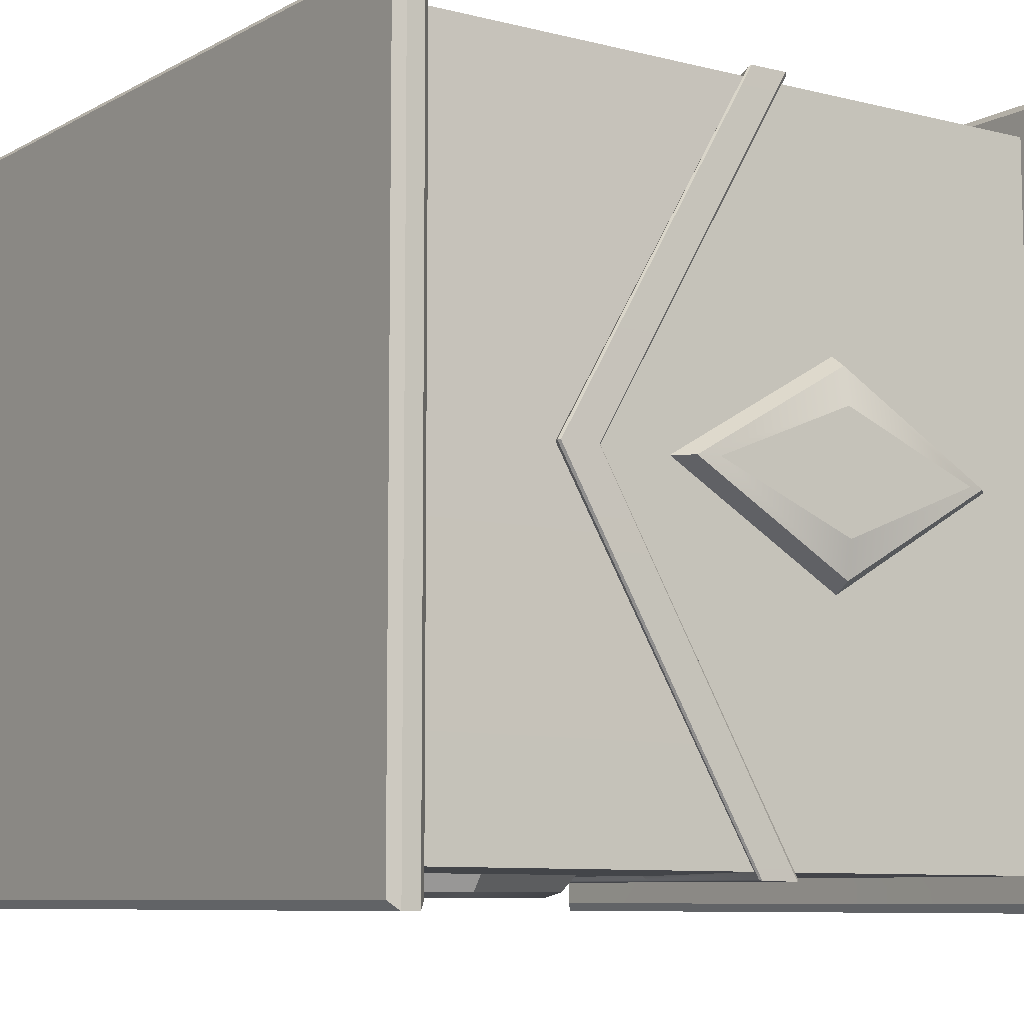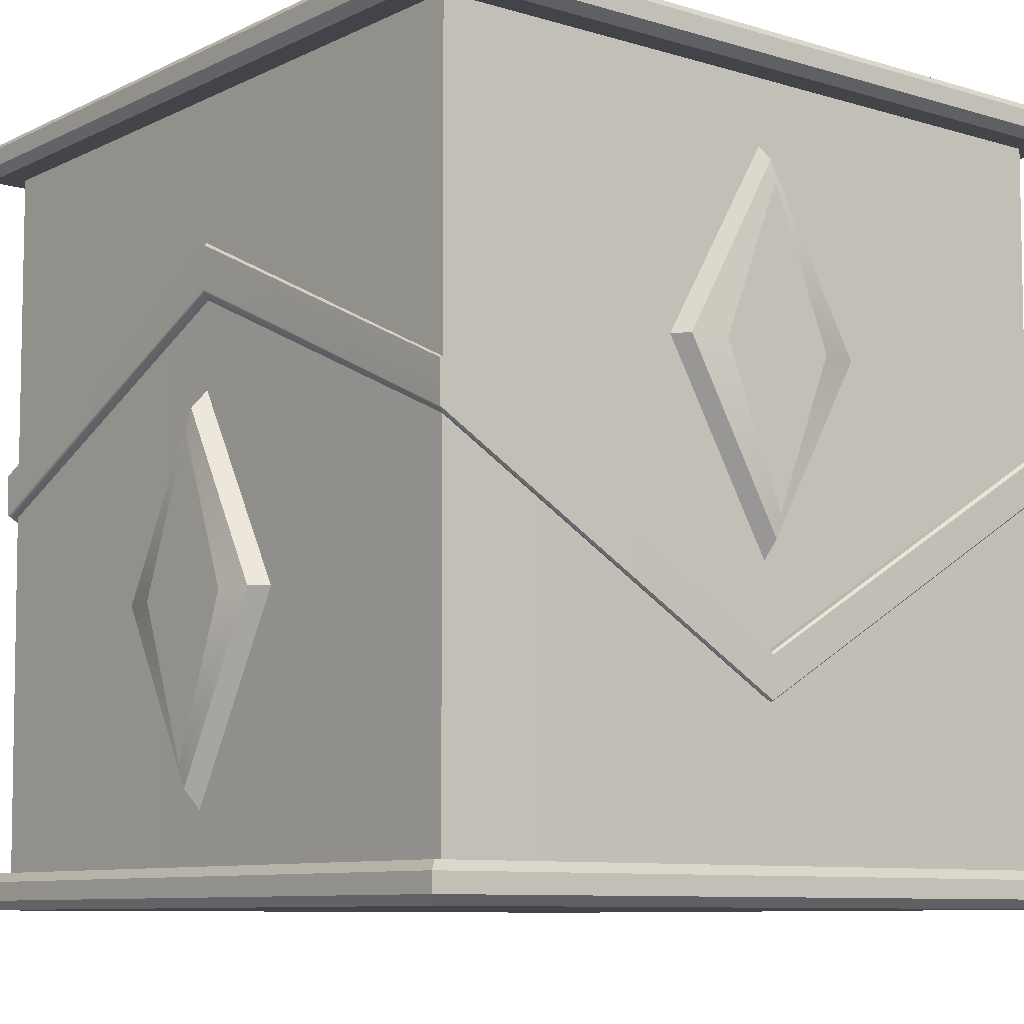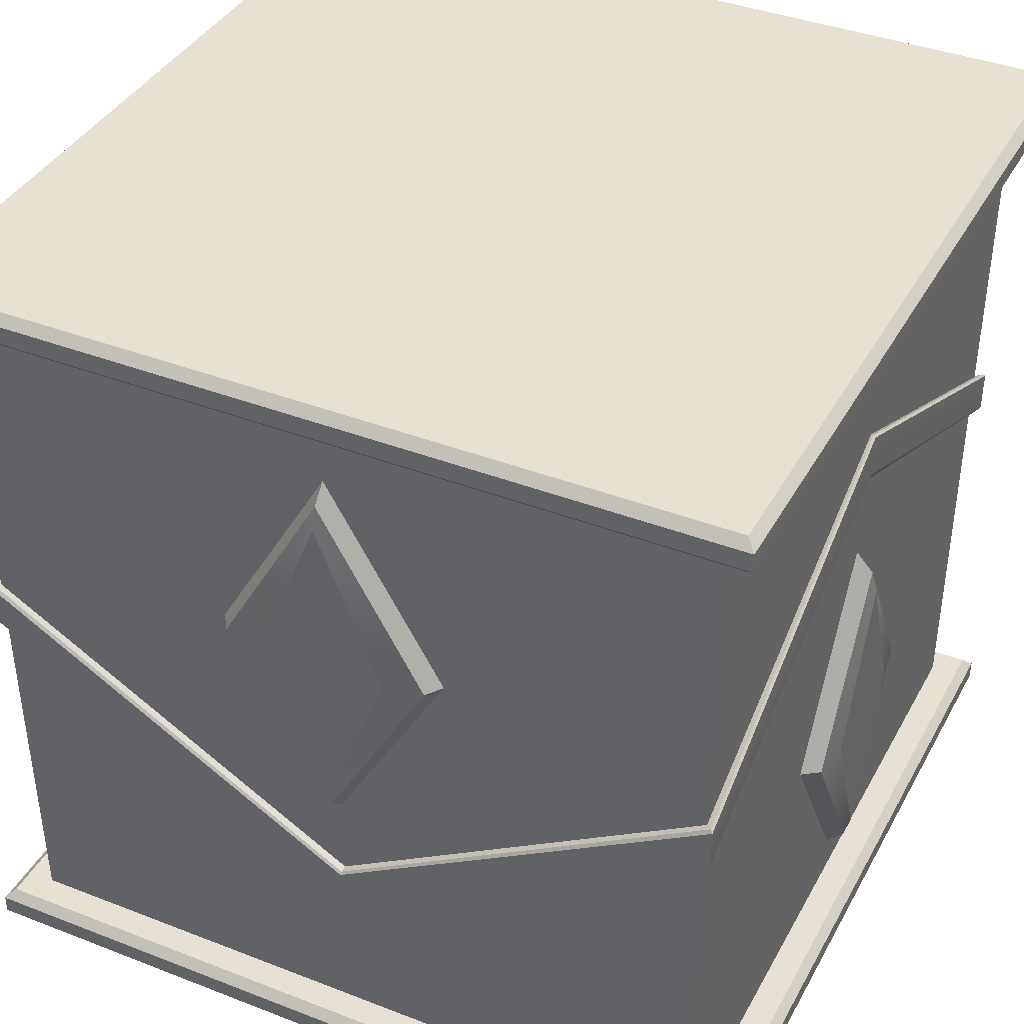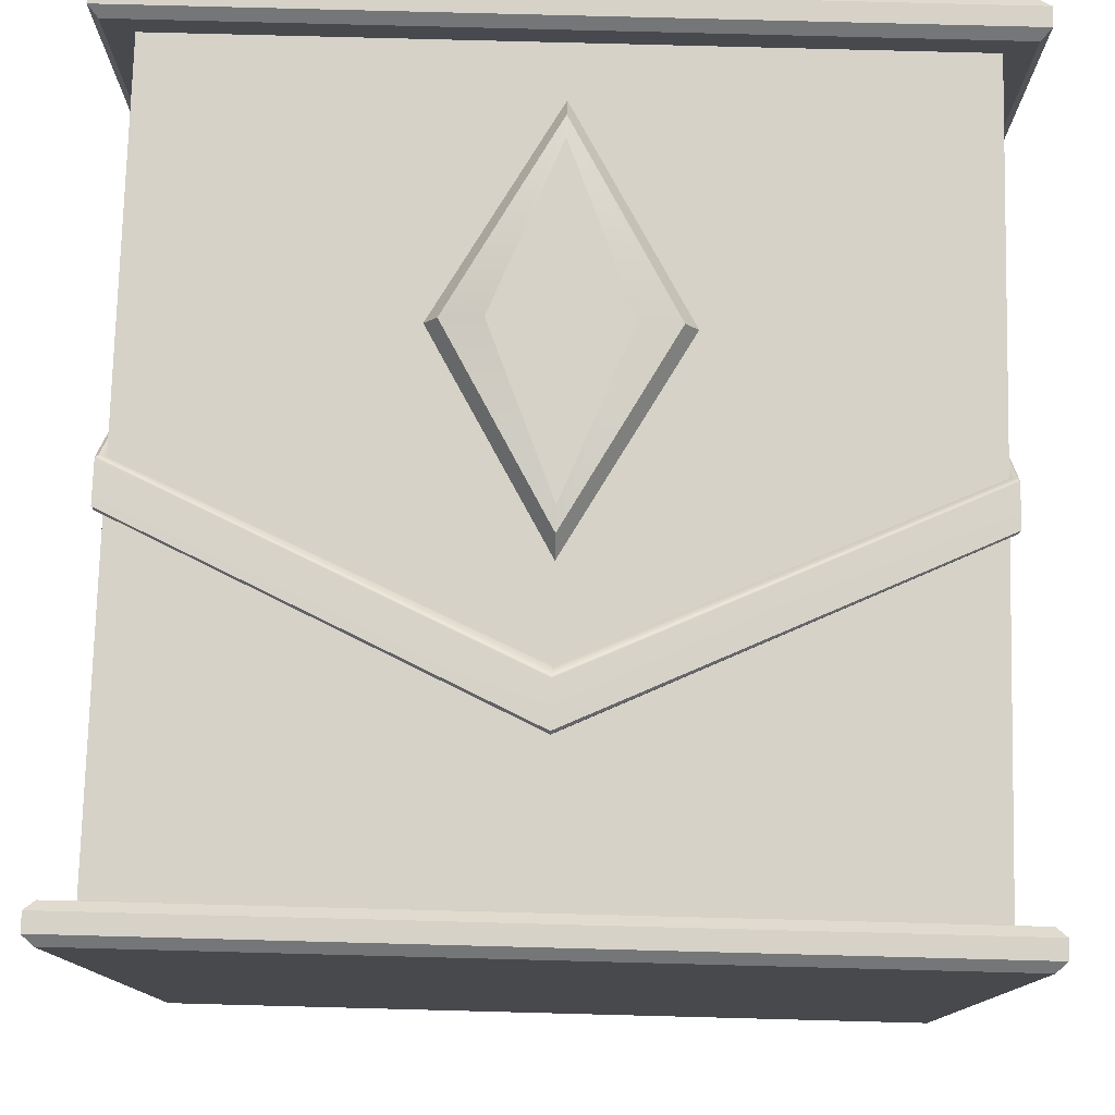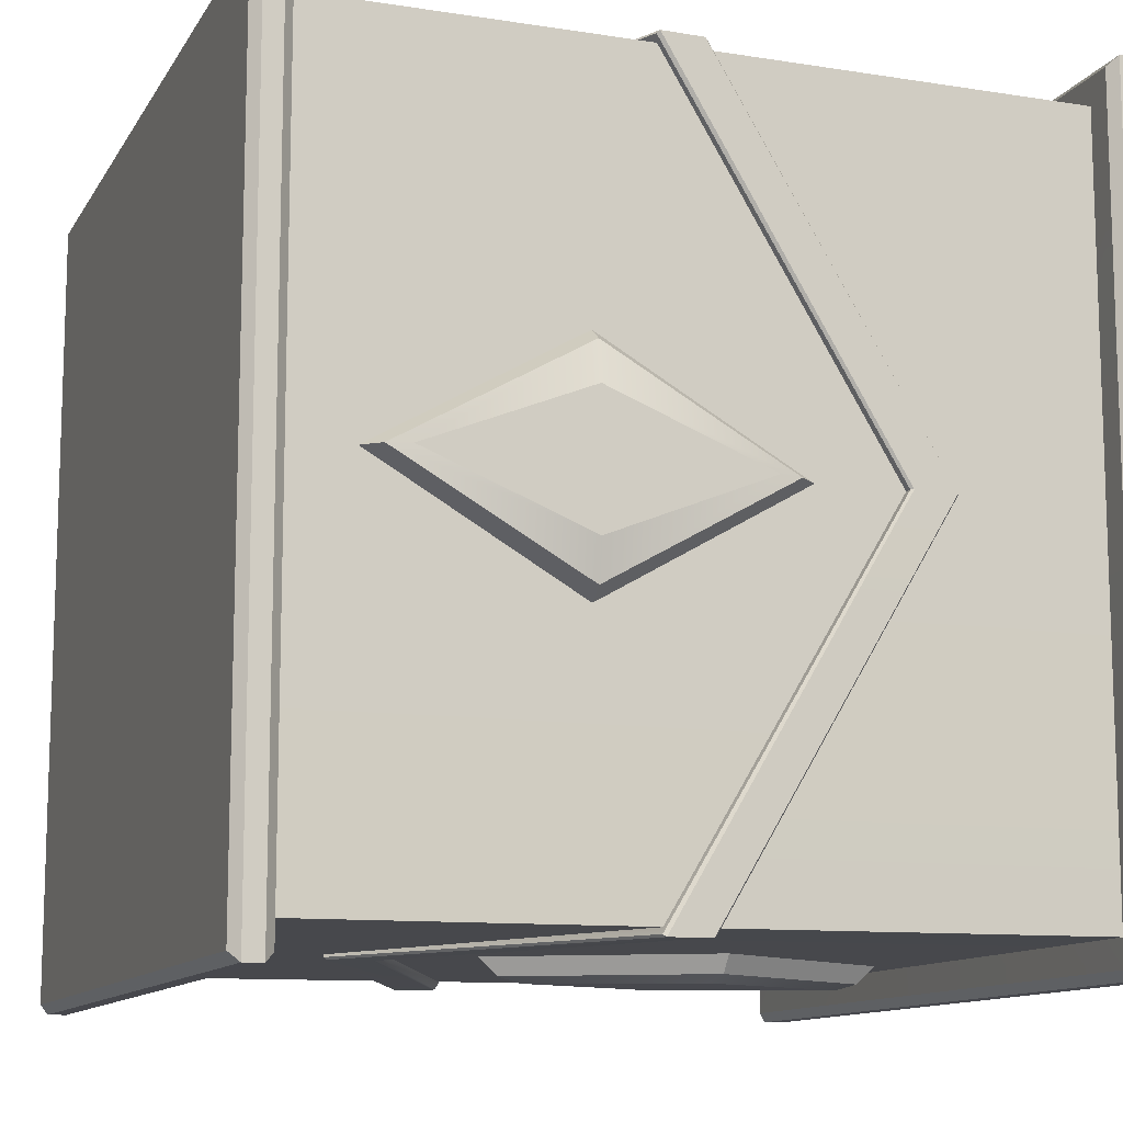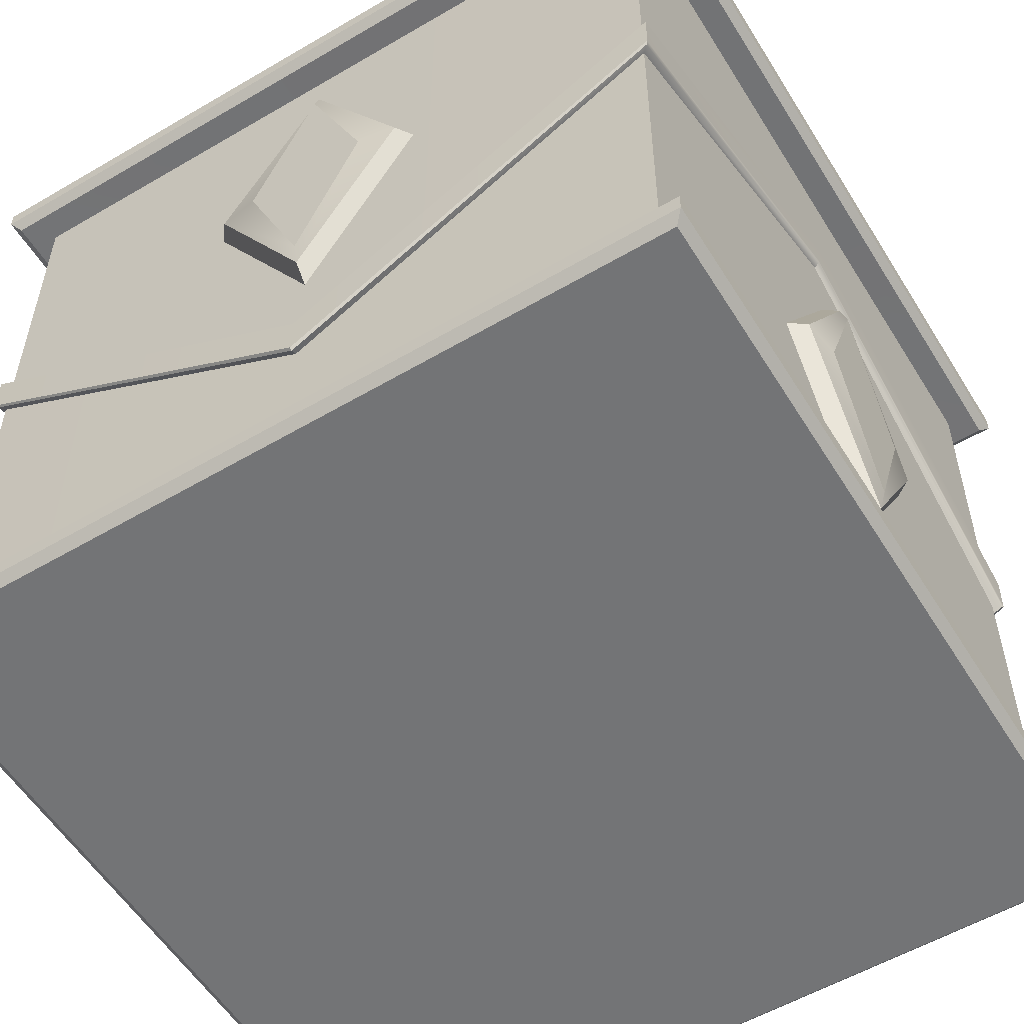
<metadata>
{"format":"obj","ext":"obj","renderer":"f3d","projection":"perspective","resolution":1024,"background":"white","views":[{"elev":-8.3,"azim":54.5,"up":"+Z"},{"elev":-8.9,"azim":-128.6,"up":"+Y"},{"elev":38.8,"azim":-64.0,"up":"+Y"},{"elev":78.1,"azim":-178.5,"up":"+Z"},{"elev":-11.7,"azim":-109.7,"up":"+Z"},{"elev":-56.2,"azim":-58.5,"up":"+Y"}]}
</metadata>
<code>
g default
v 0 0.1409 0.5002
v 0 0.6031 0.5002
v 0.1315 0.372 0.5002
v -0.1315 0.372 0.5002
v 0 0.1163 0.4778
v 0.1476 0.372 0.4778
v -0.1476 0.372 0.4778
v 0 0.6277 0.4778
v 0 0.1695 0.508
v 0.08129 0.372 0.508
v -0.08129 0.372 0.508
v 0 0.5745 0.508
v 0 0.372 0.508
v 0 0.1409 -0.5002
v 0 0.6031 -0.5002
v 0.1315 0.372 -0.5002
v -0.1315 0.372 -0.5002
v 0 0.1163 -0.4778
v 0.1476 0.372 -0.4778
v -0.1476 0.372 -0.4778
v 0 0.6277 -0.4778
v 0 0.1695 -0.508
v 0.08129 0.372 -0.508
v -0.08129 0.372 -0.508
v 0 0.5745 -0.508
v 0 0.372 -0.508
v -0.5 0 0.5
v 0.5 0 0.5
v -0.5 0 -0.5
v 0.5 0 -0.5
v -0.5 1.047 0.5
v 0.5 1.047 0.5
v 0.5 1.047 -0.5
v -0.5 1.047 -0.5
v -0.5094 0 0.5094
v -0.5212 0.01179 0.5212
v 0.5212 0.01179 0.5212
v 0.5094 0 0.5094
v 0.5094 0.04774 0.5094
v 0.5212 0.03595 0.5212
v -0.5212 0.03595 0.5212
v -0.5094 0.04774 0.5094
v 0.5212 0.01179 -0.5212
v 0.5094 0 -0.5094
v 0.5094 0.04774 -0.5094
v 0.5212 0.03595 -0.5212
v -0.5094 0.04774 -0.5094
v -0.5212 0.03595 -0.5212
v -0.5212 0.01179 -0.5212
v -0.5094 0 -0.5094
v -0.5153 1 0.5153
v -0.5271 1.012 0.5271
v 0.5271 1.012 0.5271
v 0.5153 1 0.5153
v 0.5153 1.047 0.5153
v 0.5271 1.035 0.5271
v -0.5271 1.035 0.5271
v -0.5153 1.047 0.5153
v 0.5271 1.012 -0.5271
v 0.5153 1 -0.5153
v 0.5153 1.047 -0.5153
v 0.5271 1.035 -0.5271
v -0.5271 1.012 -0.5271
v -0.5153 1 -0.5153
v -0.5153 1.047 -0.5153
v -0.5271 1.035 -0.5271
v -0.4743 0.04817 -0.4743
v 0.4743 0.04817 -0.4743
v -0.4802 1 -0.4802
v 0.4802 1 -0.4802
v 0.4743 0.04817 0.4743
v 0.4802 1 0.4802
v -0.4743 0.04817 0.4743
v -0.4802 1 0.4802
v -0.5 1.047 -0
v 0.5 1.047 -0
v 0.5153 1.047 -0
v 0.5271 1.035 -0
v 0.5271 1.012 -0
v 0.5153 1 -0
v 0.4802 1 -0
v 0.4743 0.04817 -0
v 0.5094 0.04774 -0
v 0.5212 0.03595 -0
v 0.5212 0.01179 -0
v 0.5094 0 -0
v 0.5 0 -0
v -0.5 0 -0
v -0.5094 0 -0
v -0.5212 0.01179 -0
v -0.5212 0.03595 -0
v -0.5094 0.04774 -0
v -0.4743 0.04817 -0
v -0.4802 1 -0
v -0.5153 1 -0
v -0.5271 1.012 -0
v -0.5271 1.035 -0
v -0.5153 1.047 -0
v 9e-06 0 -0.5
v 9e-06 0 -0.5094
v 9e-06 0.01179 -0.5212
v 9e-06 0.03595 -0.5212
v 9e-06 0.04774 -0.5094
v 9e-06 0.04817 -0.4743
v 9e-06 1 -0.4802
v 9e-06 1 -0.5153
v 9e-06 1.012 -0.5271
v 9e-06 1.035 -0.5271
v 9e-06 1.047 -0.5153
v 9e-06 1.047 -0.5
v 9e-06 1.047 -0
v 9e-06 1.047 0.5
v 9e-06 1.047 0.5153
v 9e-06 1.035 0.5271
v 9e-06 1.012 0.5271
v 9e-06 1 0.5153
v 9e-06 1 0.4802
v 9e-06 0.04817 0.4743
v 9e-06 0.04774 0.5094
v 9e-06 0.03595 0.5212
v 9e-06 0.01179 0.5212
v 9e-06 0 0.5094
v 9e-06 0 0.5
v 9e-06 0 -0
v 0.4785 0.5855 -0.4781
v 0.4781 0.5271 -0.4775
v 0.4781 0.2422 -0
v 0.4784 0.2969 -0
v 0.4773 0.5272 0.4767
v 0.4778 0.5856 0.4774
v 9e-06 0.7404 0.4784
v 9e-06 0.8125 0.4797
v -0.4778 0.5266 0.4777
v -0.4781 0.5847 0.4779
v -0.4784 0.2431 -0
v -0.4787 0.2977 -0
v -0.4778 0.5266 -0.4777
v -0.4781 0.5847 -0.4779
v 9e-06 0.7406 -0.4785
v 9e-06 0.8127 -0.4796
v 0.4844 0.5283 -0.486
v 0.4875 0.5314 -0.4881
v 1.1e-05 0.7539 -0.4856
v 9e-06 0.7494 -0.4843
v 0.4882 0.5845 -0.4887
v 0.4854 0.5878 -0.4856
v 9e-06 0.8127 -0.4828
v 7e-06 0.8094 -0.4858
v 0.4913 0.2946 -2e-06
v 0.4883 0.2978 -0
v 0.4871 0.2383 -0
v 0.4905 0.2409 2e-06
v 0.4889 0.5845 0.4894
v 0.4861 0.5879 0.4864
v 0.4847 0.5284 0.4867
v 0.4882 0.5314 0.489
v 7e-06 0.8095 0.4857
v 9e-06 0.8127 0.4827
v 9e-06 0.7496 0.4844
v 1e-05 0.7541 0.4857
v -0.4886 0.5849 0.4888
v -0.4856 0.5881 0.4857
v -0.4852 0.5279 0.4854
v -0.4878 0.5318 0.4881
v -0.4911 0.294 -0
v -0.4882 0.2973 -0
v -0.4867 0.2381 -0
v -0.4903 0.2404 -0
v -0.4886 0.5849 -0.4888
v -0.4856 0.5881 -0.4857
v -0.4852 0.5279 -0.4854
v -0.4878 0.5318 -0.4881
v -0.5002 0.4302 0
v -0.5002 0.8924 0
v -0.5002 0.6613 0.1315
v -0.5002 0.6613 -0.1315
v -0.4778 0.4056 0
v -0.4778 0.6613 0.1476
v -0.4778 0.6613 -0.1476
v -0.4778 0.917 0
v -0.508 0.4588 0
v -0.508 0.6613 0.08129
v -0.508 0.6613 -0.08129
v -0.508 0.8638 0
v -0.508 0.6613 0
v 0.5002 0.4302 0
v 0.5002 0.8924 0
v 0.5002 0.6613 0.1315
v 0.5002 0.6613 -0.1315
v 0.4778 0.4056 0
v 0.4778 0.6613 0.1476
v 0.4778 0.6613 -0.1476
v 0.4778 0.917 0
v 0.508 0.4588 0
v 0.508 0.6613 0.08129
v 0.508 0.6613 -0.08129
v 0.508 0.8638 0
v 0.508 0.6613 0
g cube_3
f 3 1 5 6
f 1 4 7 5
f 2 3 6 8
f 4 2 8 7
f 1 3 10 9
f 4 1 9 11
f 3 2 12 10
f 2 4 11 12
f 9 10 13
f 11 9 13
f 10 12 13
f 12 11 13
f 6 5 7 8
f 16 19 18 14
f 14 18 20 17
f 15 21 19 16
f 17 20 21 15
f 14 22 23 16
f 17 24 22 14
f 16 23 25 15
f 15 25 24 17
f 22 26 23
f 24 26 22
f 23 26 25
f 25 26 24
f 19 21 20 18
f 110 111 76 33
f 30 87 124 99
f 89 90 49 50
f 38 37 121 122
f 85 86 44 43
f 83 84 46 45
f 40 39 119 120
f 91 92 47 48
f 43 44 100 101
f 45 46 102 103
f 95 96 63 64
f 54 53 115 116
f 79 80 60 59
f 77 78 62 61
f 56 55 113 114
f 97 98 65 66
f 59 60 106 107
f 61 62 108 109
f 37 40 120 121
f 84 85 43 46
f 46 43 101 102
f 90 91 48 49
f 122 123 28 38
f 86 87 30 44
f 44 30 99 100
f 29 88 89 50
f 53 56 114 115
f 78 79 59 62
f 62 59 107 108
f 96 97 66 63
f 55 32 112 113
f 76 77 61 33
f 33 61 109 110
f 98 75 34 65
f 68 45 103 104
f 60 70 105 106
f 82 83 45 68
f 80 81 70 60
f 39 71 118 119
f 72 54 116 117
f 92 93 67 47
f 94 95 64 69
f 32 76 111 112
f 32 55 77 76
f 55 56 78 77
f 56 53 79 78
f 53 54 80 79
f 54 72 81 80
f 71 39 83 82
f 39 40 84 83
f 40 37 85 84
f 37 38 86 85
f 38 28 87 86
f 123 124 87 28
f 89 88 27 35
f 35 36 90 89
f 36 41 91 90
f 41 42 92 91
f 42 73 93 92
f 74 51 95 94
f 51 52 96 95
f 52 57 97 96
f 57 58 98 97
f 58 31 75 98
f 100 99 29 50
f 101 100 50 49
f 102 101 49 48
f 103 102 48 47
f 104 103 47 67
f 106 105 69 64
f 107 106 64 63
f 108 107 63 66
f 109 108 66 65
f 110 109 65 34
f 75 111 110 34
f 112 111 75 31
f 113 112 31 58
f 114 113 58 57
f 115 114 57 52
f 116 115 52 51
f 117 116 51 74
f 119 118 73 42
f 120 119 42 41
f 121 120 41 36
f 122 121 36 35
f 27 123 122 35
f 88 124 123 27
f 99 124 88 29
f 139 126 68 104
f 129 131 118 71
f 135 137 67 93
f 68 126 127 82
f 127 129 71 82
f 133 135 93 73
f 137 139 104 67
f 131 133 73 118
f 70 81 128 125
f 128 81 72 130
f 72 117 132 130
f 117 74 134 132
f 74 94 136 134
f 94 69 138 136
f 69 105 140 138
f 105 70 125 140
f 141 142 152 151
f 142 141 144 143
f 143 144 171 172
f 145 146 150 149
f 146 145 148 147
f 147 148 169 170
f 149 150 154 153
f 151 152 156 155
f 153 154 158 157
f 155 156 160 159
f 157 158 162 161
f 159 160 164 163
f 161 162 166 165
f 163 164 168 167
f 165 166 170 169
f 167 168 172 171
f 145 142 143 148
f 142 145 149 152
f 152 149 153 156
f 156 153 157 160
f 160 157 161 164
f 164 161 165 168
f 168 165 169 172
f 172 169 148 143
f 126 139 144 141
f 140 125 146 147
f 125 128 150 146
f 127 126 141 151
f 128 130 154 150
f 129 127 151 155
f 130 132 158 154
f 131 129 155 159
f 132 134 162 158
f 133 131 159 163
f 134 136 166 162
f 135 133 163 167
f 136 138 170 166
f 137 135 167 171
f 138 140 147 170
f 139 137 171 144
f 175 173 177 178
f 173 176 179 177
f 174 175 178 180
f 176 174 180 179
f 173 175 182 181
f 176 173 181 183
f 175 174 184 182
f 174 176 183 184
f 181 182 185
f 183 181 185
f 182 184 185
f 184 183 185
f 178 177 179 180
f 188 191 190 186
f 186 190 192 189
f 187 193 191 188
f 189 192 193 187
f 186 194 195 188
f 189 196 194 186
f 188 195 197 187
f 187 197 196 189
f 194 198 195
f 196 198 194
f 195 198 197
f 197 198 196
f 191 193 192 190

</code>
